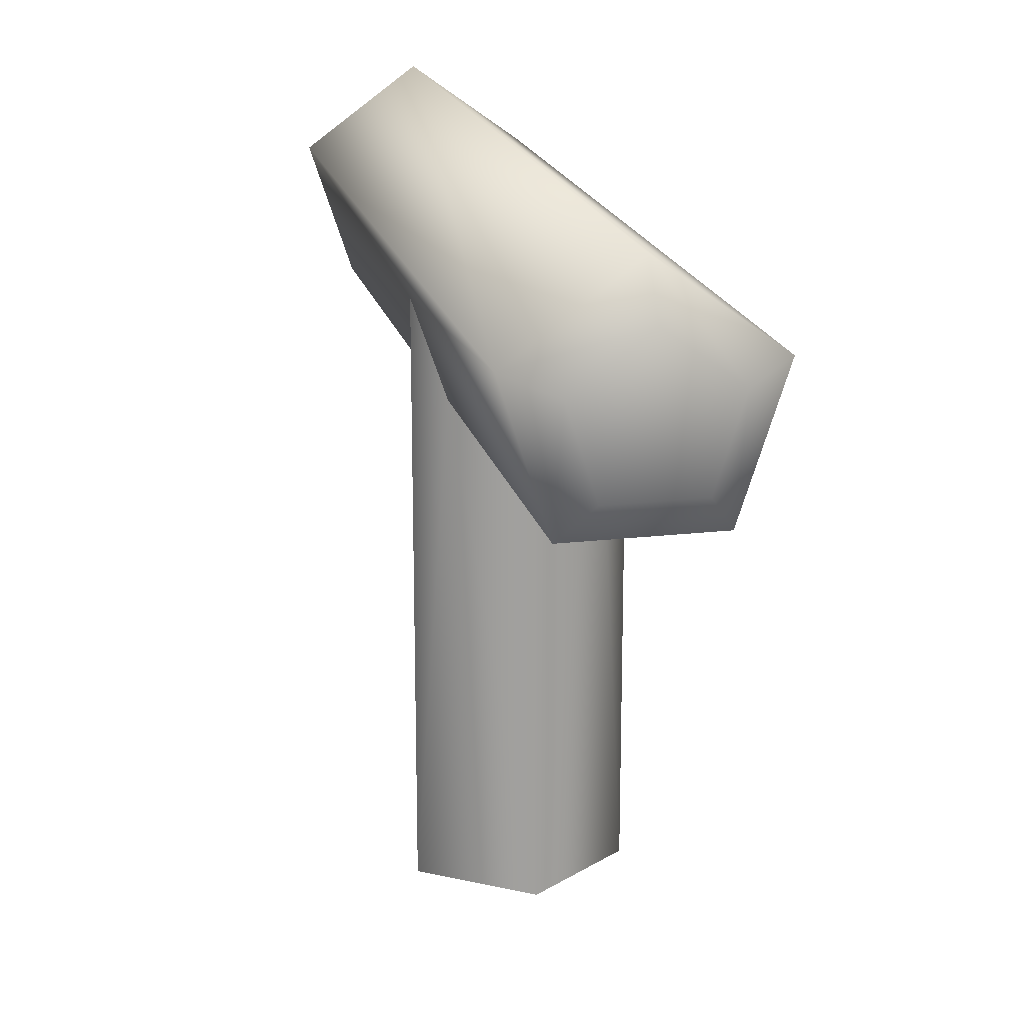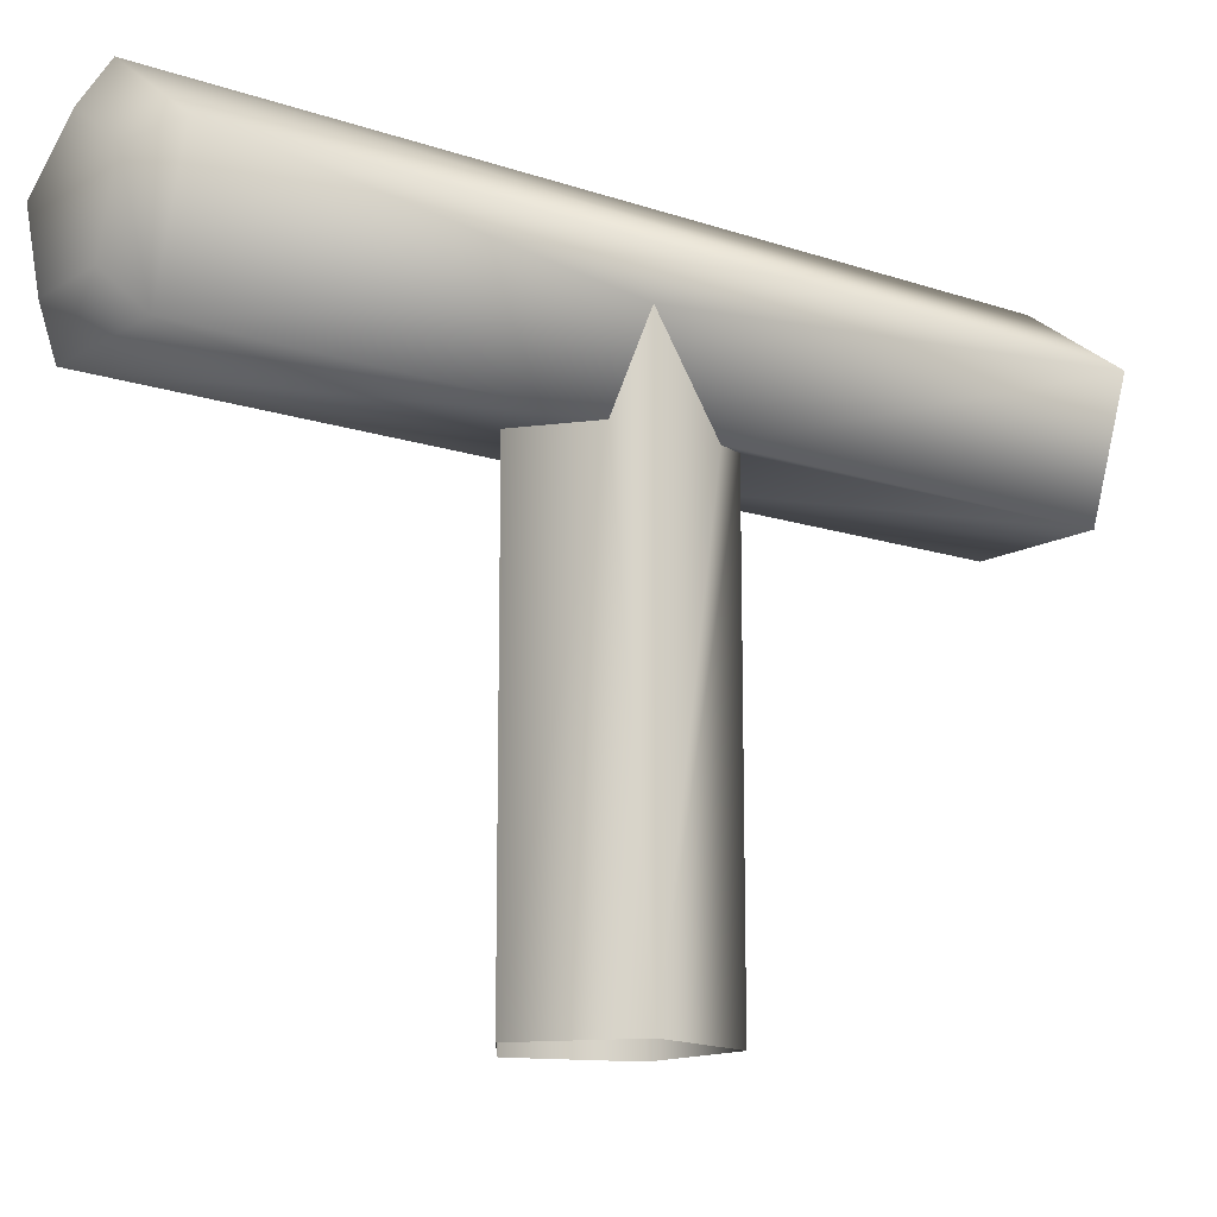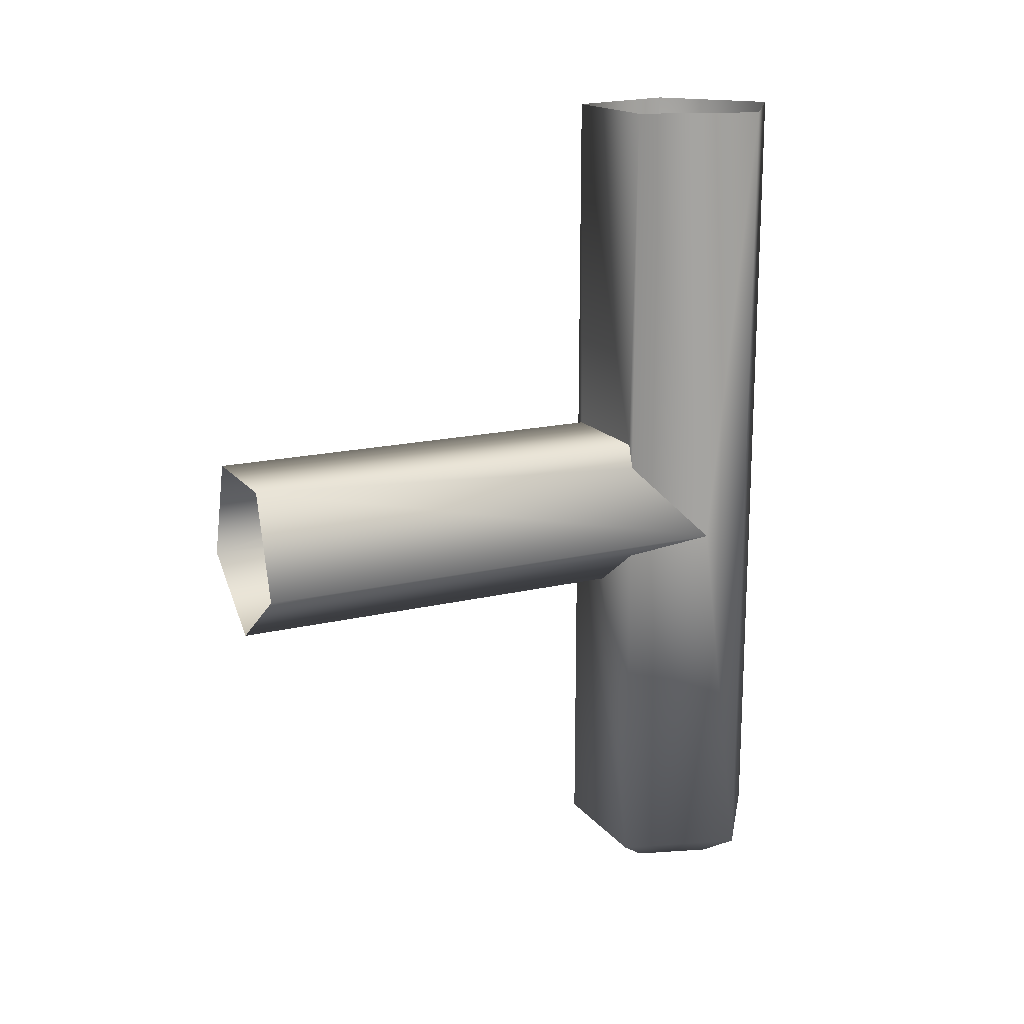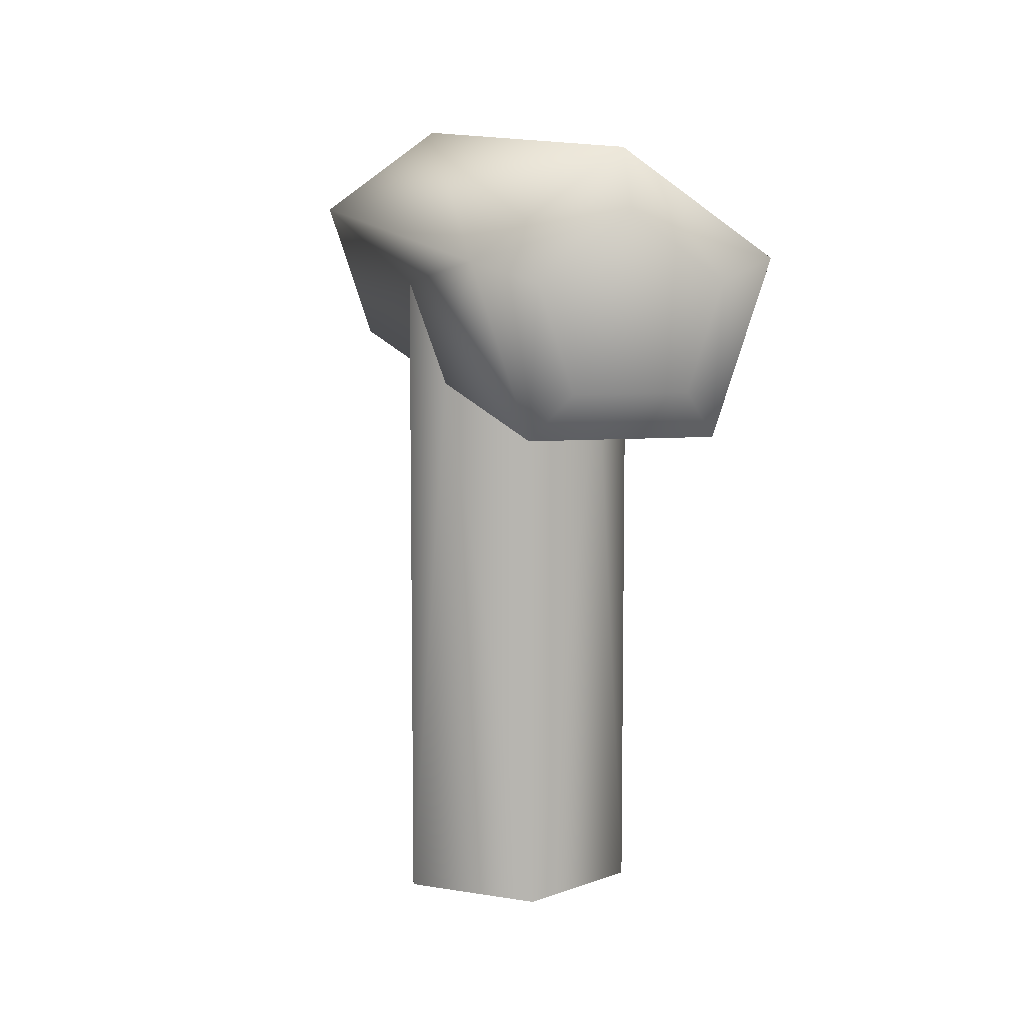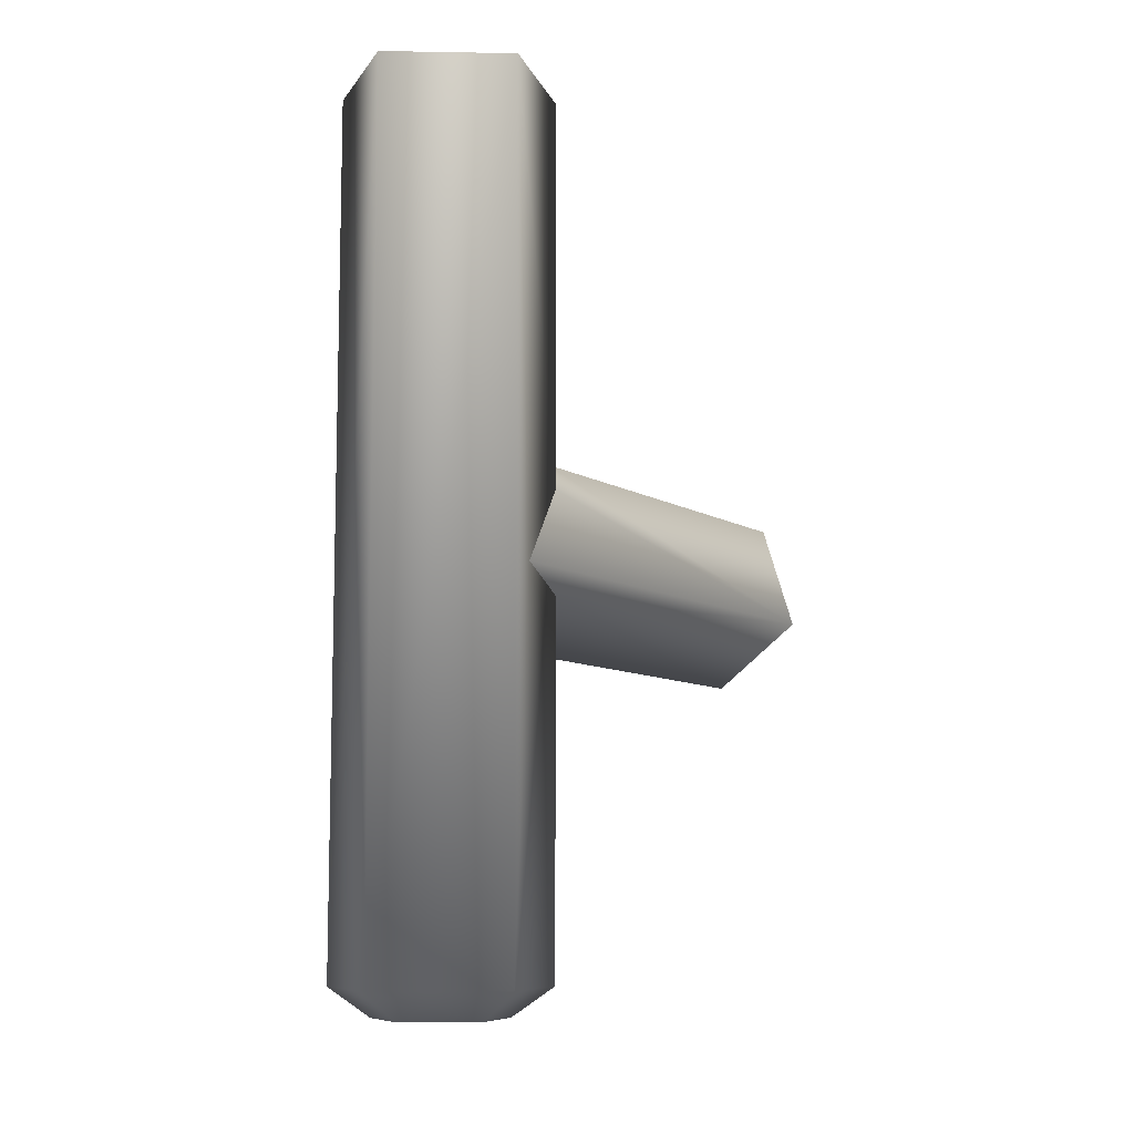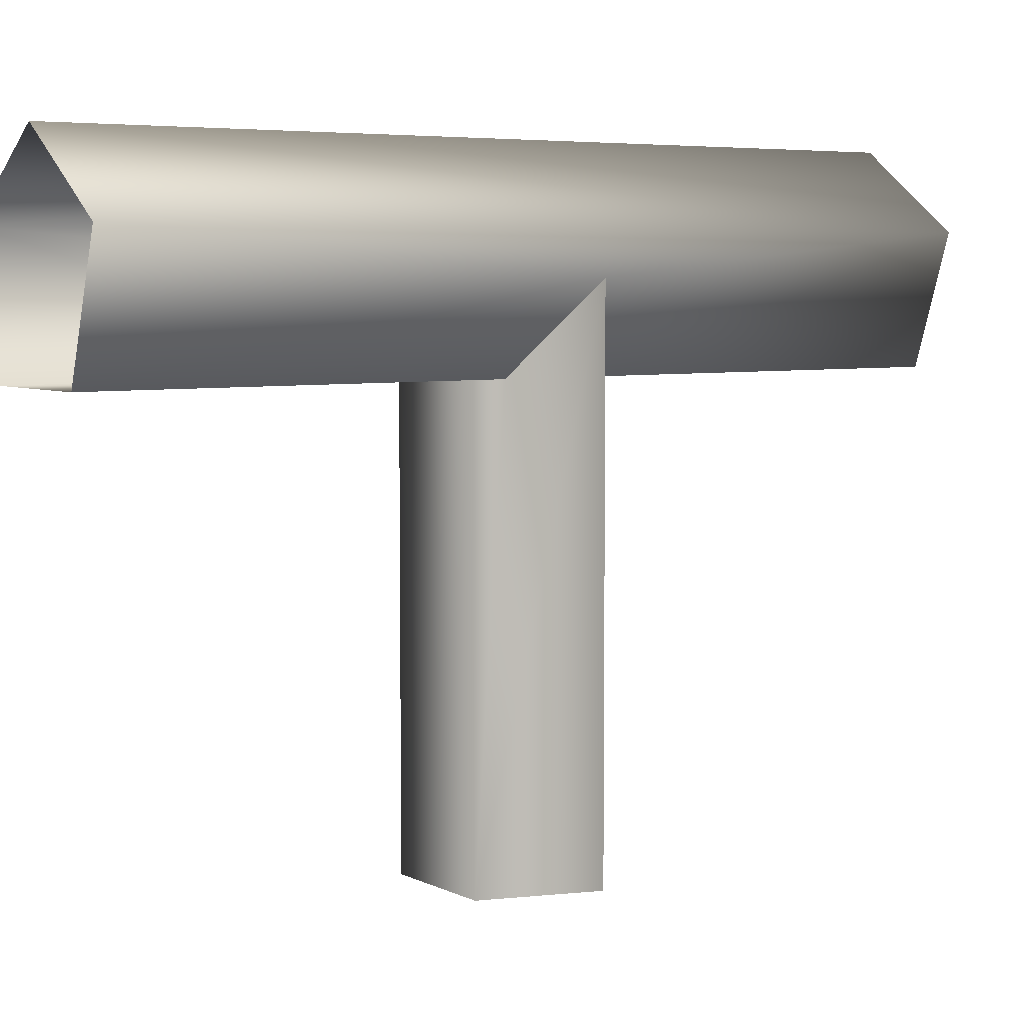
<metadata>
{"format":"obj","ext":"obj","renderer":"f3d","projection":"perspective","resolution":1024,"background":"white","views":[{"elev":18.6,"azim":-12.7,"up":"+Z"},{"elev":-13.6,"azim":52.6,"up":"+Z"},{"elev":17.0,"azim":-115.8,"up":"+Y"},{"elev":9.3,"azim":-10.5,"up":"+Z"},{"elev":-9.3,"azim":33.5,"up":"+Y"},{"elev":5.5,"azim":-125.4,"up":"+Z"}]}
</metadata>
<code>
o BP5a1/BP5a/mesh17/mesh17-geometry#mesh17-geometry
v 0.04687 -0.2353 0.2719
v 0.04988 -0.2353 0.2626
v 0.05174 -0.2353 0.2683
v 0.04386 -0.2353 0.2626
v 0.05113 -0.2175 0.2665
v 0.04985 -0.2366 0.2677
v 0.05174 -0.1956 0.2683
v 0.042 -0.2353 0.2683
v 0.04988 -0.2184 0.2626
v 0.04871 -0.2366 0.2642
v 0.04687 -0.1956 0.2719
v 0.04687 -0.2366 0.2699
v 0.0439 -0.2366 0.2677
v 0.04386 -0.2184 0.2626
v 0.04687 -0.2206 0.2626
v 0.04503 -0.2366 0.2642
v 0.05113 -0.2175 0.2424
v 0.04988 -0.2136 0.2626
v 0.042 -0.1956 0.2683
v 0.04261 -0.2175 0.2665
v 0.04687 -0.2206 0.2424
v 0.04988 -0.1956 0.2626
v 0.04261 -0.2175 0.2424
v 0.04951 -0.2125 0.2626
v 0.04386 -0.1956 0.2626
v 0.04424 -0.2125 0.2424
v 0.04951 -0.2125 0.2424
v 0.04424 -0.2125 0.2626
v 0.04386 -0.2136 0.2626
v 0.04687 -0.2125 0.2424
f 1 2 3
f 2 1 4
f 2 5 3
f 6 2 3
f 7 1 3
f 1 6 3
f 4 1 8
f 4 9 2
f 10 4 2
f 5 2 9
f 3 5 7
f 2 6 10
f 1 7 11
f 6 1 12
f 11 8 1
f 8 12 1
f 4 13 8
f 8 14 4
f 9 4 15
f 4 10 16
f 9 17 5
f 18 7 5
f 12 10 6
f 8 11 19
f 12 8 13
f 13 4 16
f 14 8 20
f 14 15 4
f 21 9 15
f 10 12 16
f 17 9 21
f 17 18 5
f 7 18 22
f 19 20 8
f 16 12 13
f 23 14 20
f 14 21 15
f 17 24 18
f 24 22 18
f 25 20 19
f 21 14 23
f 20 26 23
f 24 17 27
f 22 24 28
f 20 25 29
f 26 20 29
f 30 24 27
f 24 30 28
f 22 28 25
f 25 28 29
f 28 26 29
f 28 30 26
f 3 2 1
f 4 1 2
f 3 5 2
f 3 2 6
f 3 1 7
f 3 6 1
f 8 1 4
f 2 9 4
f 2 4 10
f 9 2 5
f 7 5 3
f 10 6 2
f 11 7 1
f 12 1 6
f 1 8 11
f 1 12 8
f 8 13 4
f 4 14 8
f 15 4 9
f 16 10 4
f 5 17 9
f 5 7 18
f 6 10 12
f 19 11 8
f 13 8 12
f 16 4 13
f 20 8 14
f 4 15 14
f 15 9 21
f 16 12 10
f 21 9 17
f 5 18 17
f 22 18 7
f 8 20 19
f 13 12 16
f 20 14 23
f 15 21 14
f 18 24 17
f 18 22 24
f 19 20 25
f 23 14 21
f 23 26 20
f 27 17 24
f 28 24 22
f 29 25 20
f 29 20 26
f 27 24 30
f 28 30 24
f 25 28 22
f 29 28 25
f 29 26 28
f 26 30 28

</code>
